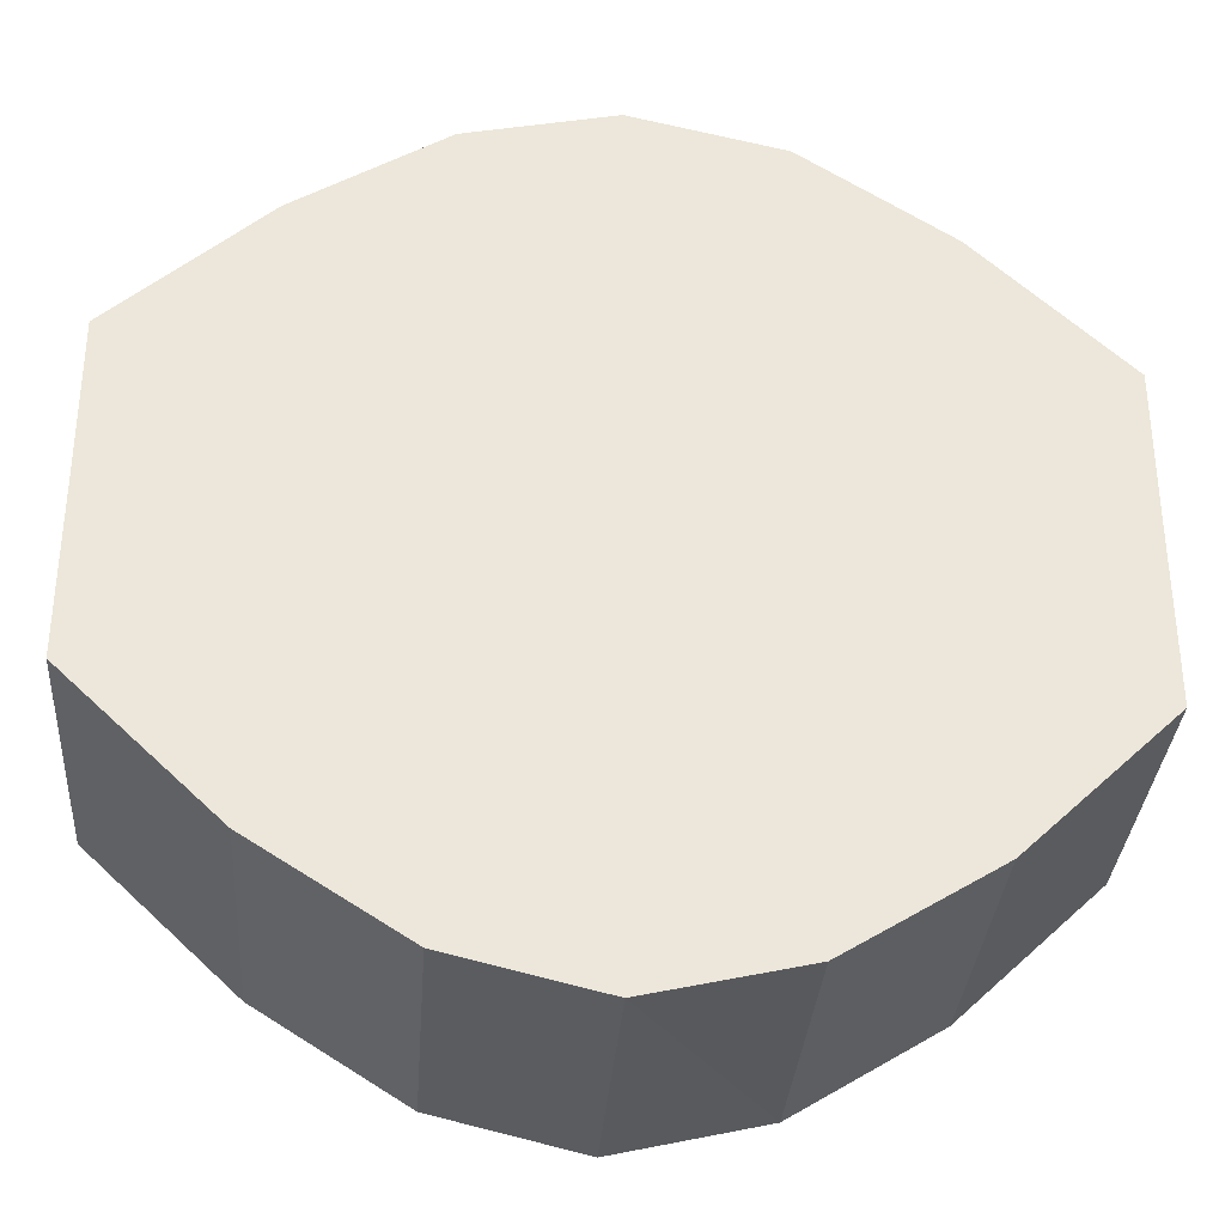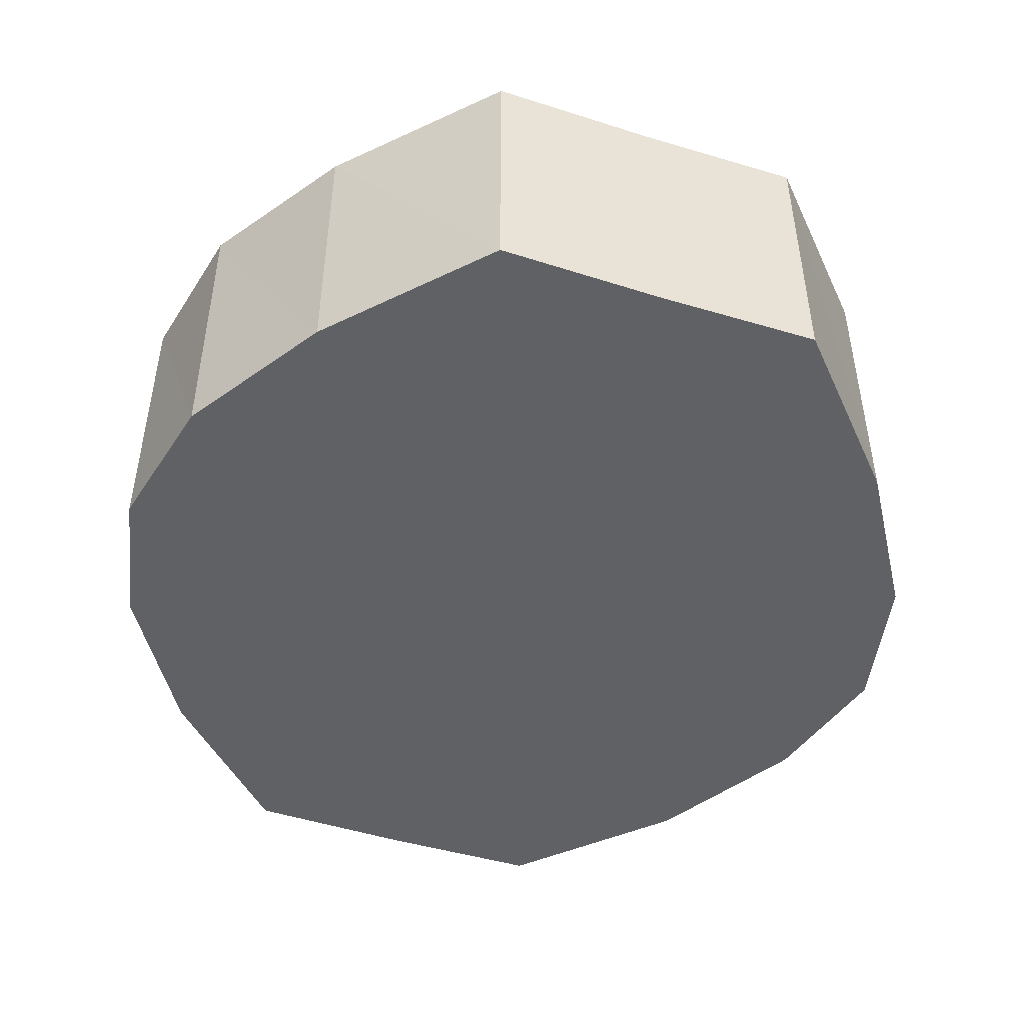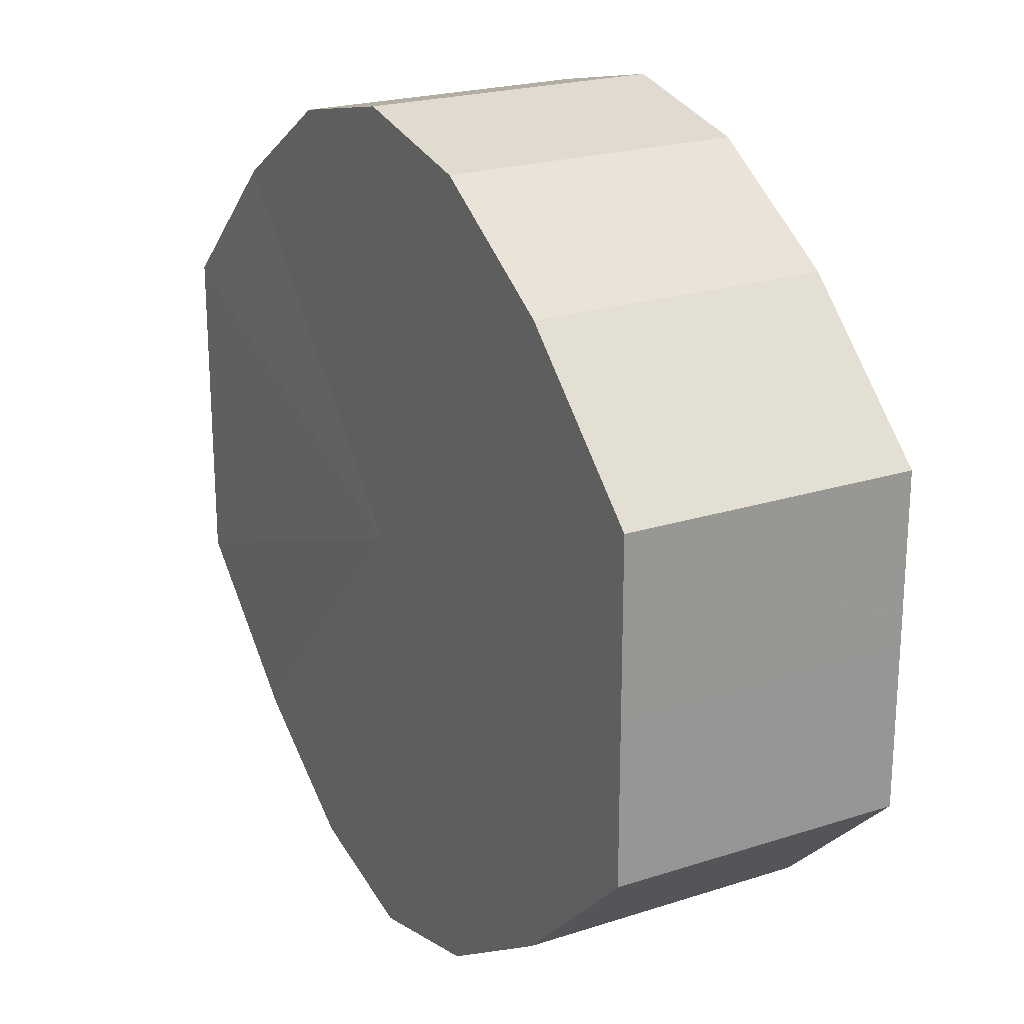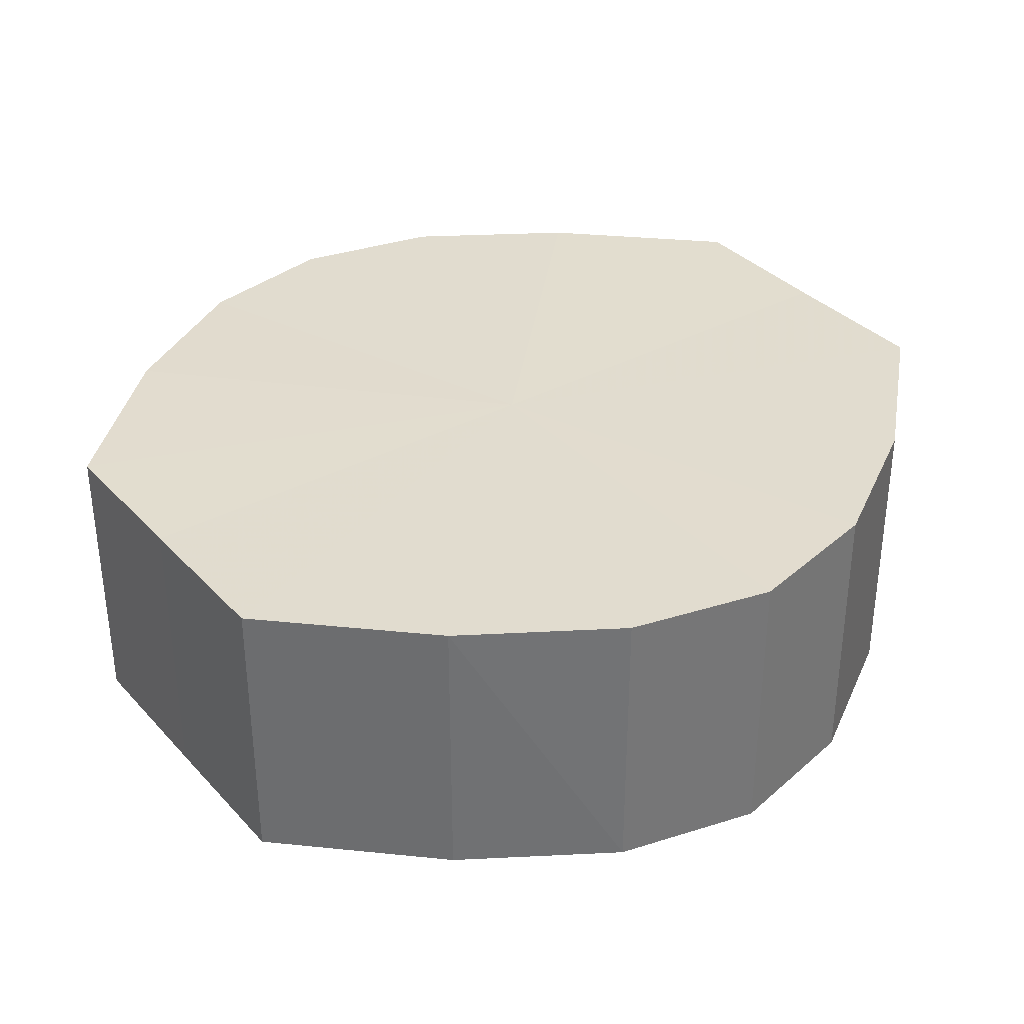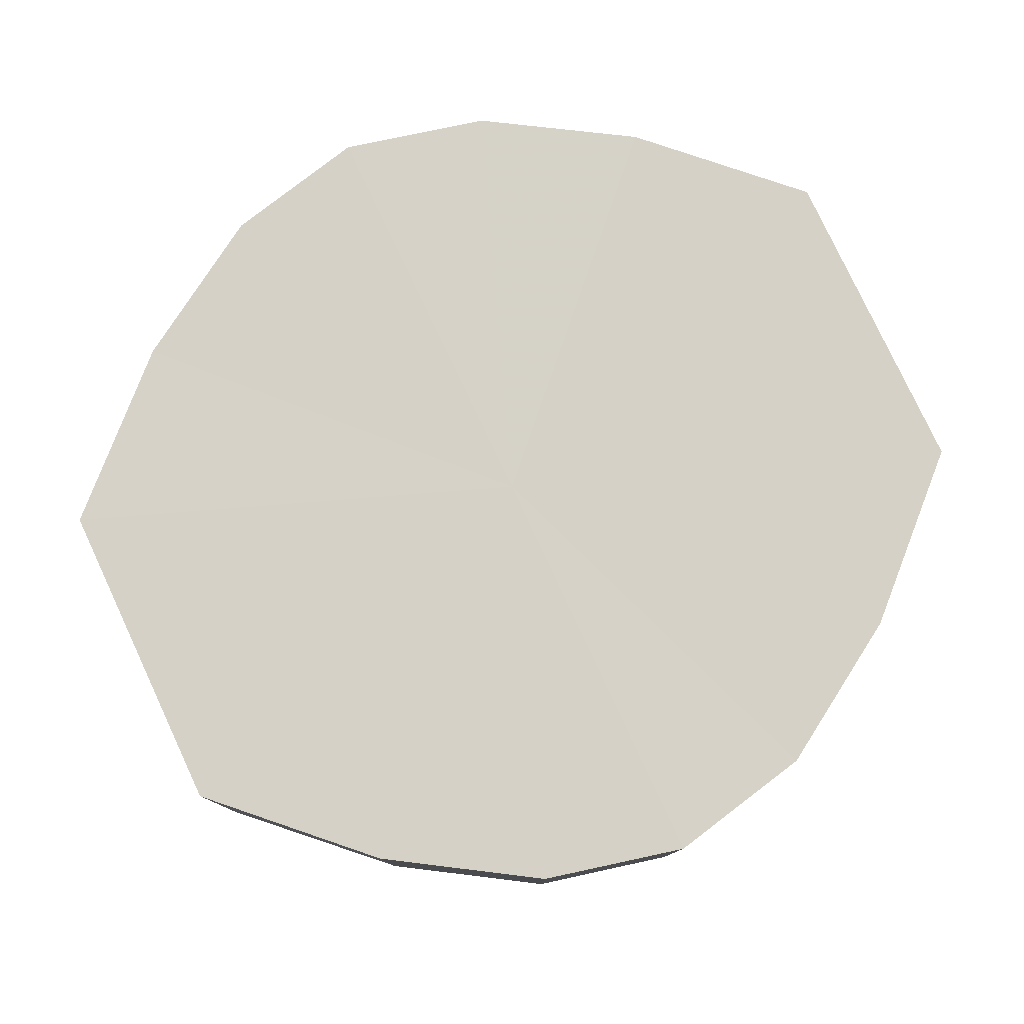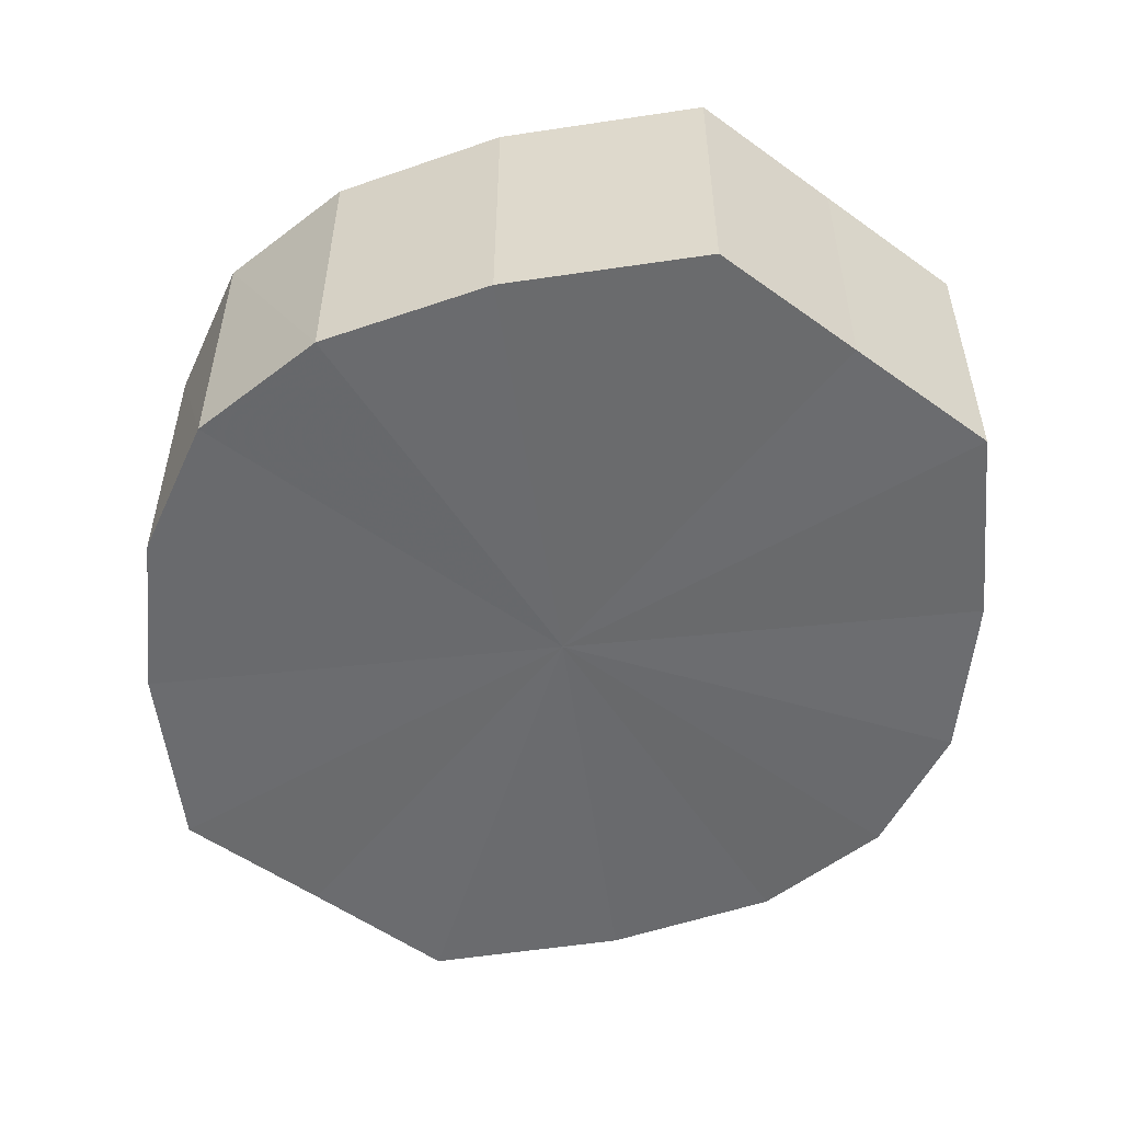
<metadata>
{"format":"obj","ext":"obj","renderer":"f3d","projection":"perspective","resolution":1024,"background":"white","views":[{"elev":-33.5,"azim":175.4,"up":"+Z"},{"elev":-47.2,"azim":70.8,"up":"+Y"},{"elev":22.0,"azim":60.7,"up":"+Z"},{"elev":34.6,"azim":144.0,"up":"+Y"},{"elev":78.9,"azim":-25.0,"up":"+Y"},{"elev":-53.2,"azim":-127.6,"up":"+Y"}]}
</metadata>
<code>
o 13433
v 2244 1854 10.49
v 2244 1854 10.5
v 2244 1854 10.49
v 2244 1854 10.51
v 2244 1854 10.5
v 2244 1854 10.48
v 2244 1854 10.48
v 2244 1854 10.51
v 2244 1854 10.51
v 2244 1854 10.47
v 2244 1854 10.47
v 2244 1854 10.52
v 2244 1854 10.51
v 2244 1854 10.46
v 2244 1854 10.46
v 2244 1854 10.51
v 2244 1854 10.52
v 2244 1854 10.46
v 2244 1854 10.46
v 2244 1854 10.51
v 2244 1854 10.51
v 2244 1854 10.46
v 2244 1854 10.46
v 2244 1854 10.5
v 2244 1854 10.51
v 2244 1854 10.47
v 2244 1854 10.47
v 2244 1854 10.49
v 2244 1854 10.5
v 2244 1854 10.48
v 2244 1854 10.48
v 2244 1854 10.49
v 2244 1854 10.49
v 2244 1854 10.5
v 2244 1854 10.5
v 2244 1854 10.51
v 2244 1854 10.51
v 2244 1854 10.48
v 2244 1854 10.49
v 2244 1854 10.47
v 2244 1854 10.48
v 2244 1854 10.51
v 2244 1854 10.51
v 2244 1854 10.46
v 2244 1854 10.47
v 2244 1854 10.46
v 2244 1854 10.46
v 2244 1854 10.52
v 2244 1854 10.52
v 2244 1854 10.46
v 2244 1854 10.46
v 2244 1854 10.47
v 2244 1854 10.46
v 2244 1854 10.51
v 2244 1854 10.51
v 2244 1854 10.48
v 2244 1854 10.47
v 2244 1854 10.49
v 2244 1854 10.48
v 2244 1854 10.51
v 2244 1854 10.51
v 2244 1854 10.5
v 2244 1854 10.49
v 2244 1854 10.5
v 2244 1854 10.49
v 2244 1854 10.5
v 2244 1854 10.49
v 2244 1854 10.51
v 2244 1854 10.48
v 2244 1854 10.51
v 2244 1854 10.47
v 2244 1854 10.52
v 2244 1854 10.46
v 2244 1854 10.51
v 2244 1854 10.46
v 2244 1854 10.51
v 2244 1854 10.46
v 2244 1854 10.5
v 2244 1854 10.47
v 2244 1854 10.49
v 2244 1854 10.48
v 2244 1854 10.49
v 2244 1854 10.49
v 2244 1854 10.5
v 2244 1854 10.48
v 2244 1854 10.51
v 2244 1854 10.47
v 2244 1854 10.51
v 2244 1854 10.46
v 2244 1854 10.52
v 2244 1854 10.46
v 2244 1854 10.51
v 2244 1854 10.46
v 2244 1854 10.51
v 2244 1854 10.47
v 2244 1854 10.5
v 2244 1854 10.48
v 2244 1854 10.49
f 1 2 3
f 2 4 5
f 6 1 7
f 4 8 9
f 10 6 11
f 8 12 13
f 14 10 15
f 12 16 17
f 18 14 19
f 16 20 21
f 22 18 23
f 20 24 25
f 26 22 27
f 24 28 29
f 30 26 31
f 28 30 32
f 33 34 35
f 35 36 37
f 38 39 33
f 40 41 38
f 37 42 43
f 44 45 40
f 46 47 44
f 43 48 49
f 50 51 46
f 52 53 50
f 49 54 55
f 56 57 52
f 58 59 56
f 55 60 61
f 62 63 58
f 61 64 62
f 65 66 67
f 65 68 66
f 65 67 69
f 65 70 68
f 65 69 71
f 65 72 70
f 65 71 73
f 65 74 72
f 65 73 75
f 65 76 74
f 65 75 77
f 65 78 76
f 65 77 79
f 65 80 78
f 65 79 81
f 65 81 80
f 82 83 84
f 82 85 83
f 82 84 86
f 82 87 85
f 82 86 88
f 82 89 87
f 82 88 90
f 82 91 89
f 82 90 92
f 82 93 91
f 82 92 94
f 82 95 93
f 82 94 96
f 82 97 95
f 82 96 98
f 82 98 97

</code>
